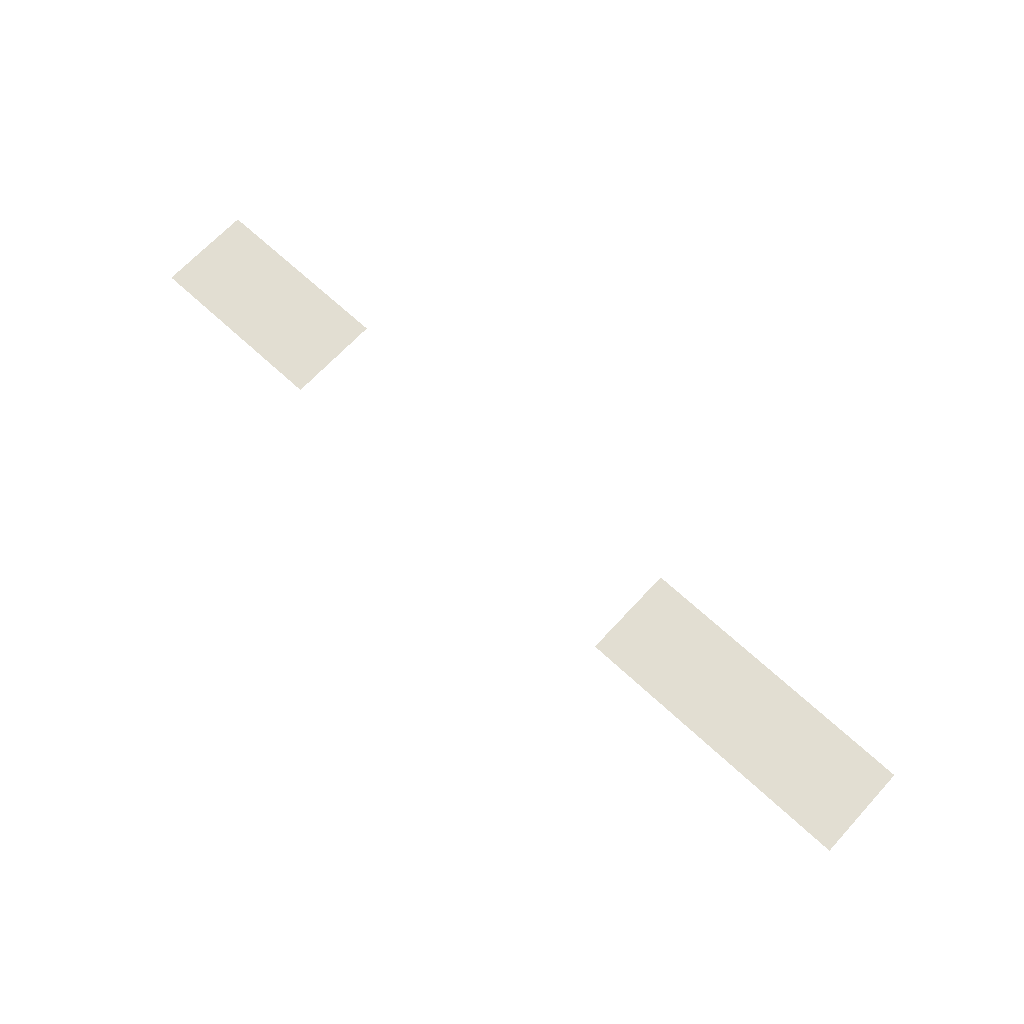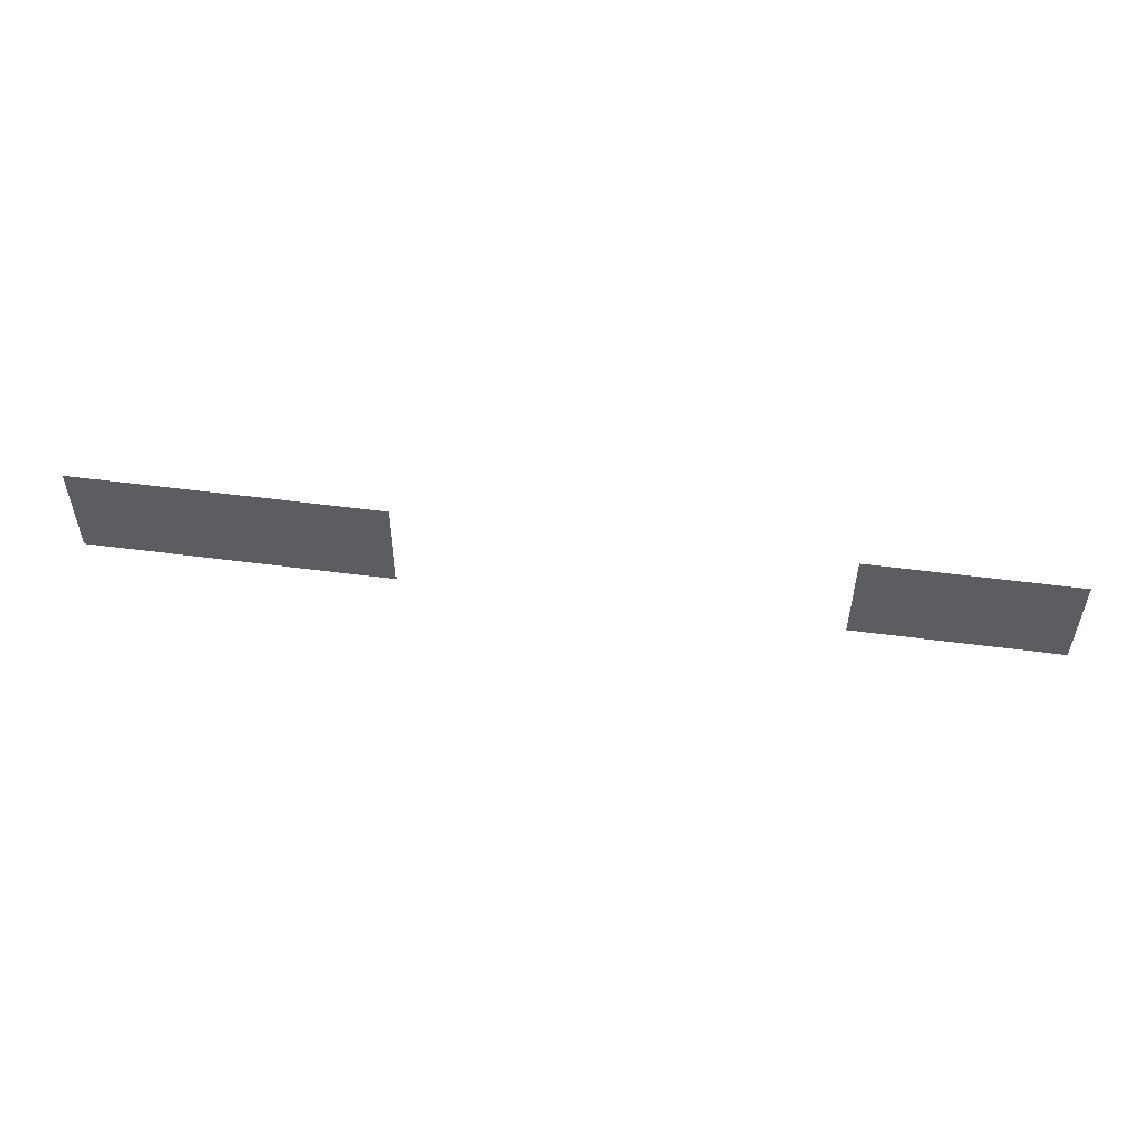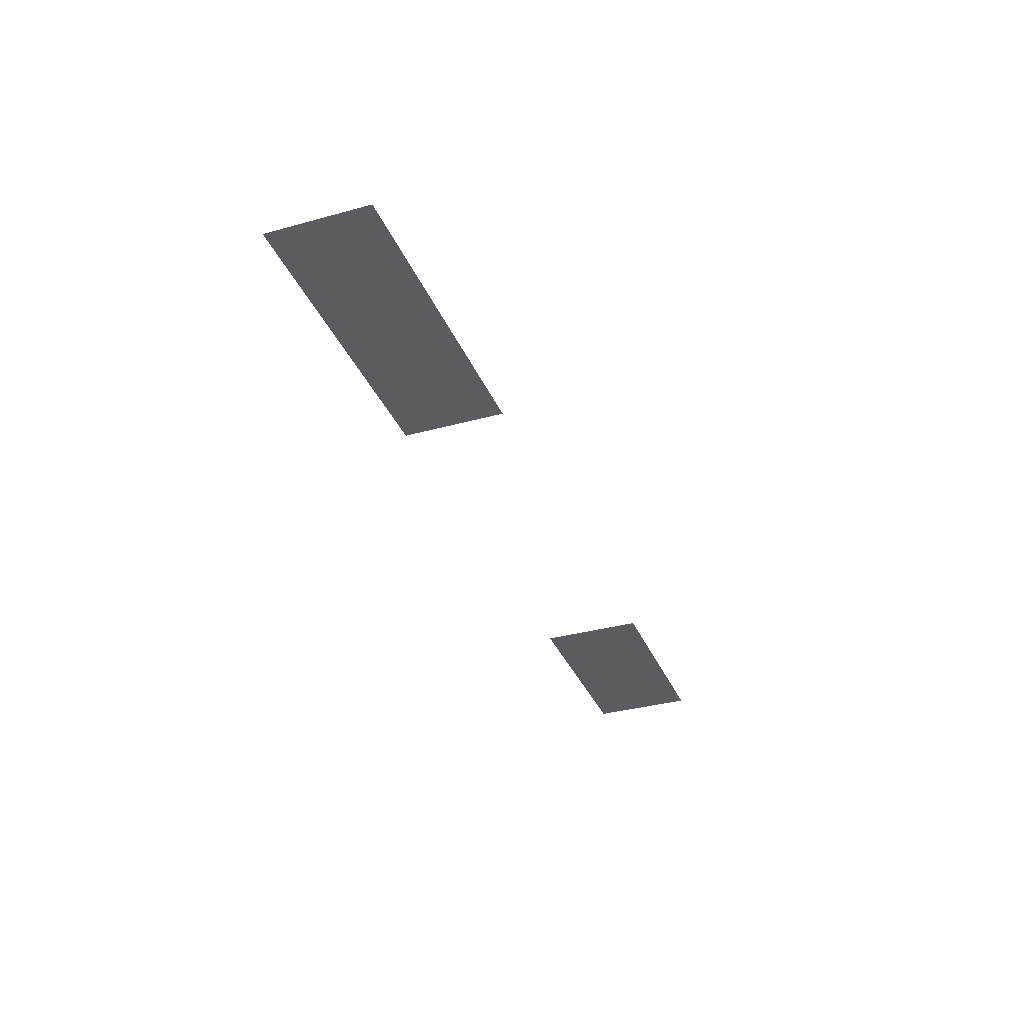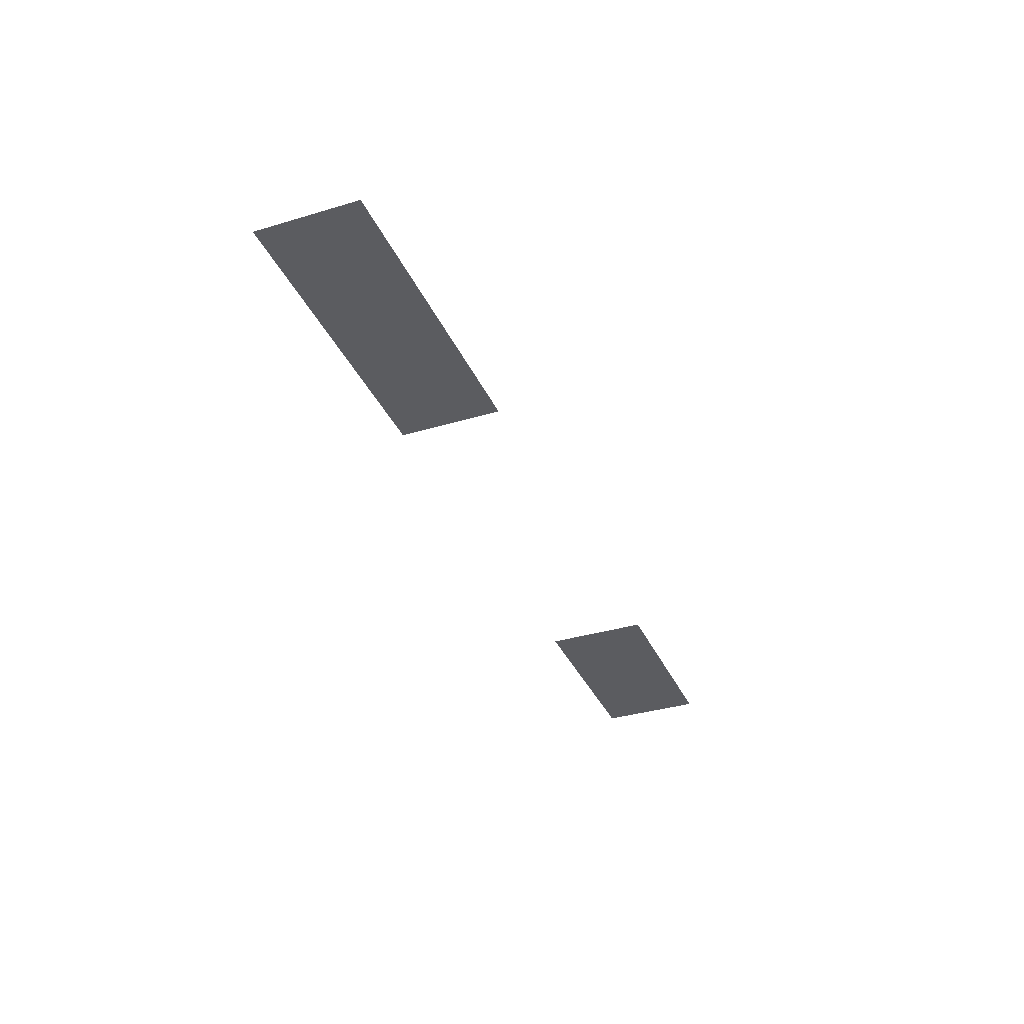
<metadata>
{"format":"obj","ext":"obj","renderer":"f3d","projection":"perspective","resolution":1024,"background":"white","views":[{"elev":68.0,"azim":42.8,"up":"+Y"},{"elev":52.7,"azim":-172.0,"up":"+Z"},{"elev":-34.1,"azim":110.5,"up":"+Y"},{"elev":-35.1,"azim":111.8,"up":"+Y"}]}
</metadata>
<code>
g _1_2Paths
v -0.965 -0.1582 -8.42
v -0.965 -0.1582 -10.99
v 1.603 -0.1582 -10.99
v 1.603 -0.1582 -8.42
v 4.171 -0.1582 -8.42
v 4.171 -0.1582 -10.99
v 6.739 -0.1582 -10.99
v 6.739 -0.1582 -8.42
v 9.307 -0.1582 -8.42
v 9.307 -0.1582 -10.99
v 11.88 -0.1582 -10.99
v 11.88 -0.1582 -8.42
v -0.965 -0.1582 -5.852
v -0.965 -0.1582 -8.42
v 1.603 -0.1582 -8.42
v 1.603 -0.1582 -5.852
v 4.171 -0.1582 -5.852
v 4.171 -0.1582 -8.42
v 6.739 -0.1582 -8.42
v 6.739 -0.1582 -5.852
v 9.307 -0.1582 -5.852
v 9.307 -0.1582 -8.42
v 11.88 -0.1582 -8.42
v 11.88 -0.1582 -5.852
v 1.603 -0.1582 -8.42
v 1.603 -0.1582 -10.99
v 4.171 -0.1582 -10.99
v 4.171 -0.1582 -8.42
v 1.603 -0.1582 -5.852
v 1.603 -0.1582 -8.42
v 4.171 -0.1582 -8.42
v 4.171 -0.1582 -5.852
v 6.739 -0.1582 -8.42
v 6.739 -0.1582 -10.99
v 9.307 -0.1582 -10.99
v 9.307 -0.1582 -8.42
v 6.739 -0.1582 -5.852
v 6.739 -0.1582 -8.42
v 9.307 -0.1582 -8.42
v 9.307 -0.1582 -5.852
v -25.02 -0.1582 -8.42
v -25.02 -0.1582 -10.99
v -22.46 -0.1582 -10.99
v -22.46 -0.1582 -8.42
v -27.59 -0.1582 -8.42
v -27.59 -0.1582 -10.99
v -25.02 -0.1582 -10.99
v -25.02 -0.1582 -8.42
v -30.16 -0.1582 -8.42
v -30.16 -0.1582 -10.99
v -27.59 -0.1582 -10.99
v -27.59 -0.1582 -8.42
v -25.02 -0.1582 -5.852
v -25.02 -0.1582 -8.42
v -22.46 -0.1582 -8.42
v -22.46 -0.1582 -5.852
v -27.59 -0.1582 -5.852
v -27.59 -0.1582 -8.42
v -25.02 -0.1582 -8.42
v -25.02 -0.1582 -5.852
v -30.16 -0.1582 -5.852
v -30.16 -0.1582 -8.42
v -27.59 -0.1582 -8.42
v -27.59 -0.1582 -5.852
v -32.73 -0.1582 -8.42
v -32.73 -0.1582 -10.99
v -30.16 -0.1582 -10.99
v -30.16 -0.1582 -8.42
v -32.73 -0.1582 -5.852
v -32.73 -0.1582 -8.42
v -30.16 -0.1582 -8.42
v -30.16 -0.1582 -5.852
v 11.88 -0.1582 -8.42
v 11.88 -0.1582 -10.99
v 14.44 -0.1582 -10.99
v 14.44 -0.1582 -8.42
v 11.88 -0.1582 -5.852
v 11.88 -0.1582 -8.42
v 14.44 -0.1582 -8.42
v 14.44 -0.1582 -5.852
g _1_2Paths_0
f 3 2 1
f 4 3 1
f 7 6 5
f 8 7 5
f 11 10 9
f 12 11 9
f 15 14 13
f 16 15 13
f 19 18 17
f 20 19 17
f 23 22 21
f 24 23 21
f 27 26 25
f 28 27 25
f 31 30 29
f 32 31 29
f 35 34 33
f 36 35 33
f 39 38 37
f 40 39 37
f 43 42 41
f 44 43 41
f 47 46 45
f 48 47 45
f 51 50 49
f 52 51 49
f 55 54 53
f 56 55 53
f 59 58 57
f 60 59 57
f 63 62 61
f 64 63 61
f 67 66 65
f 68 67 65
f 71 70 69
f 72 71 69
f 75 74 73
f 76 75 73
f 79 78 77
f 80 79 77

</code>
